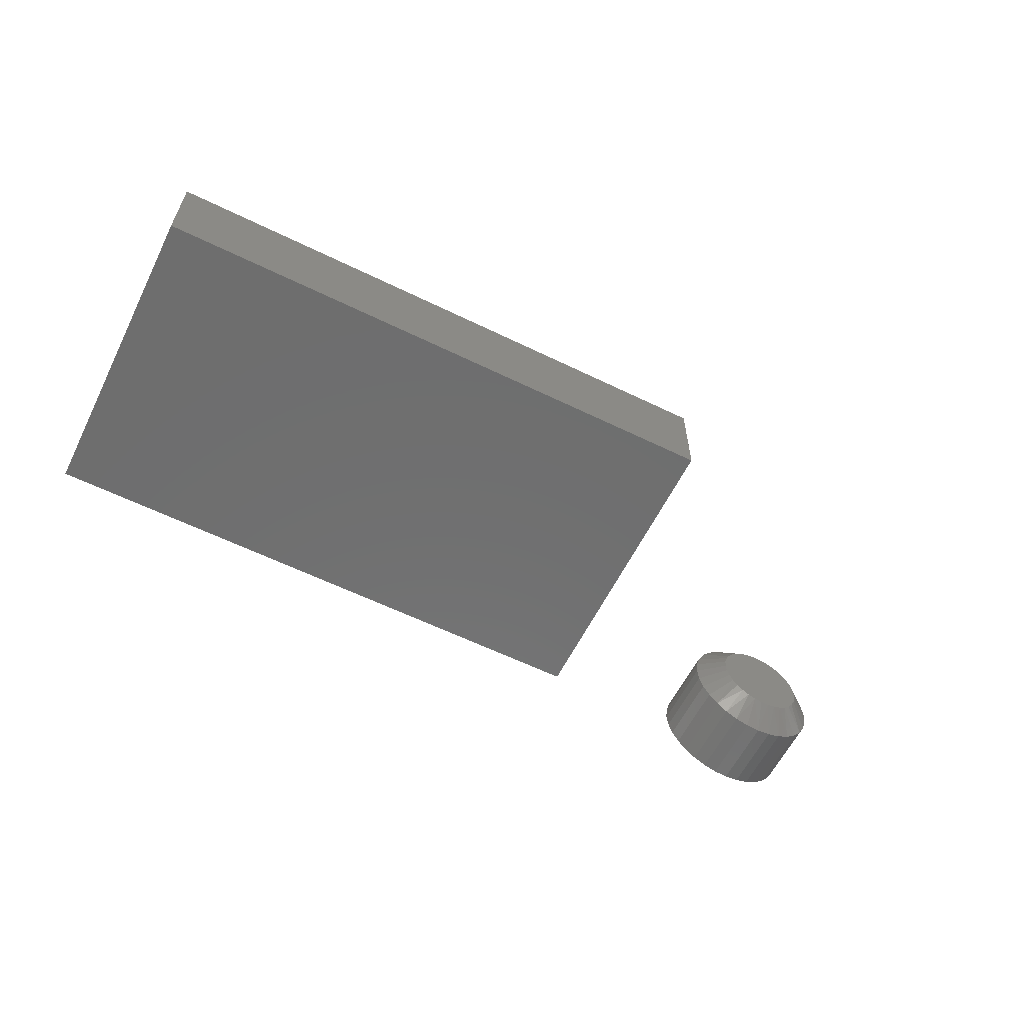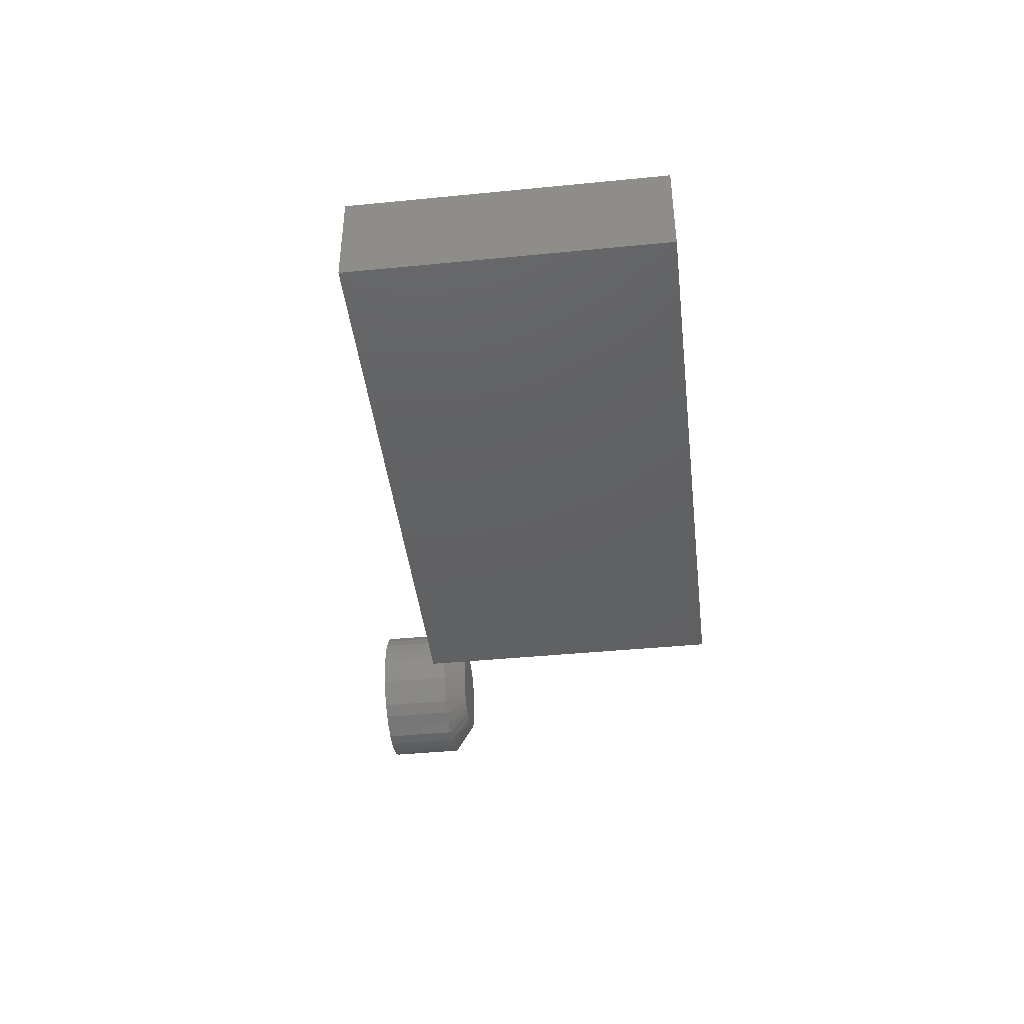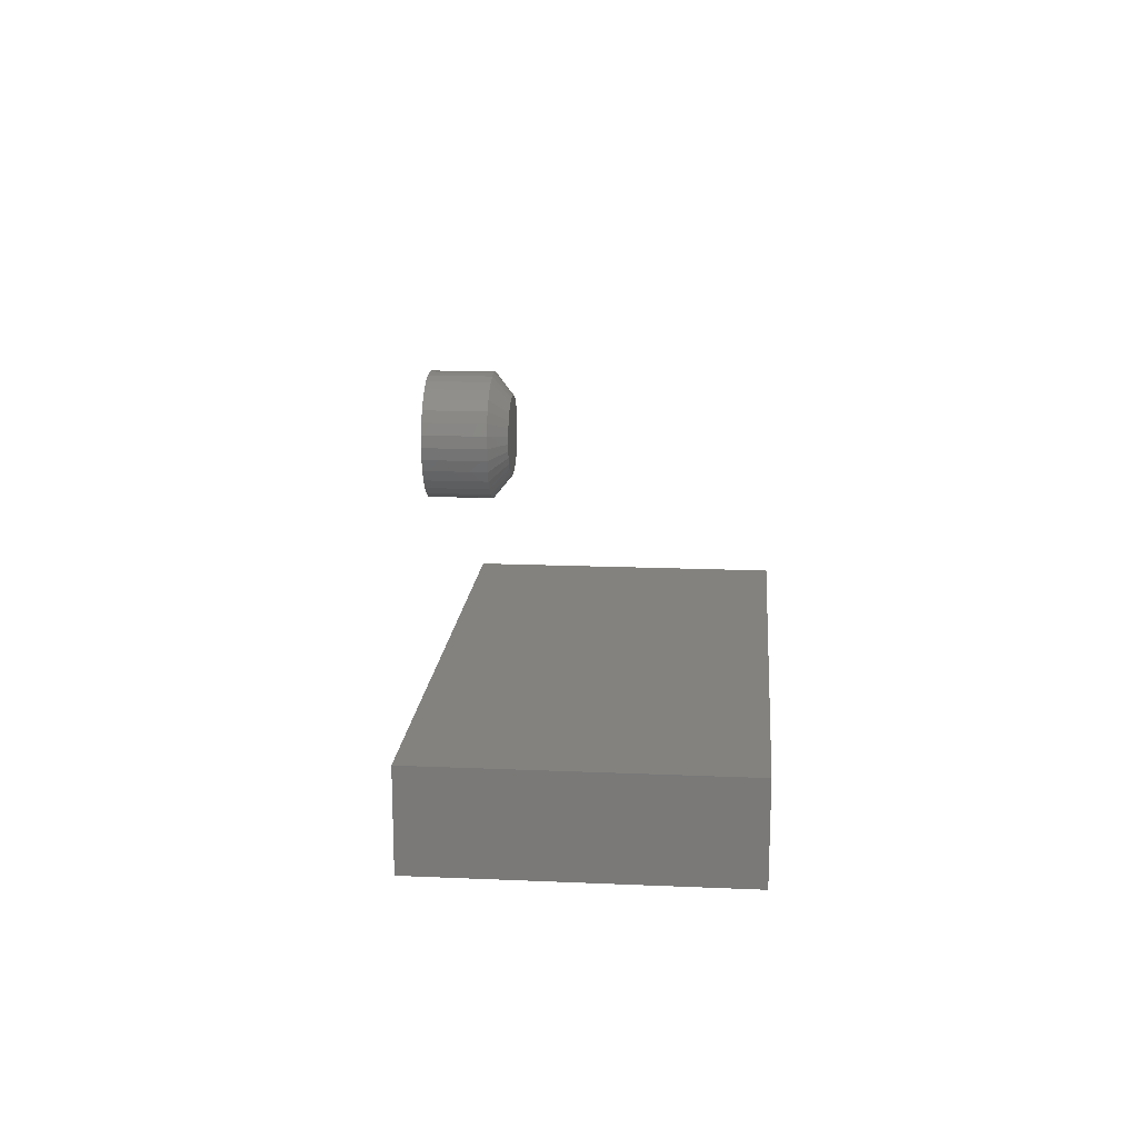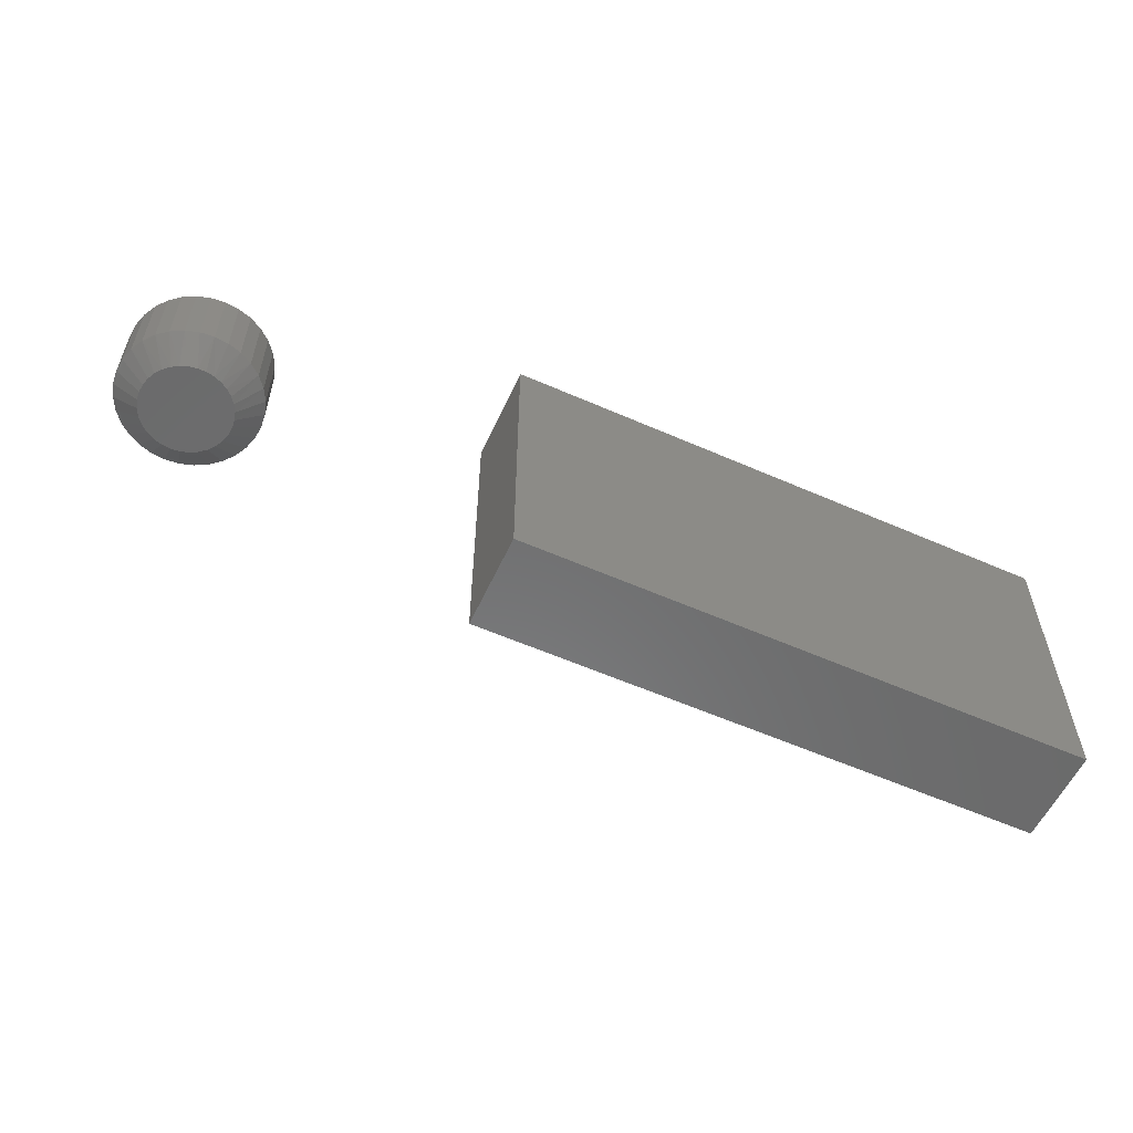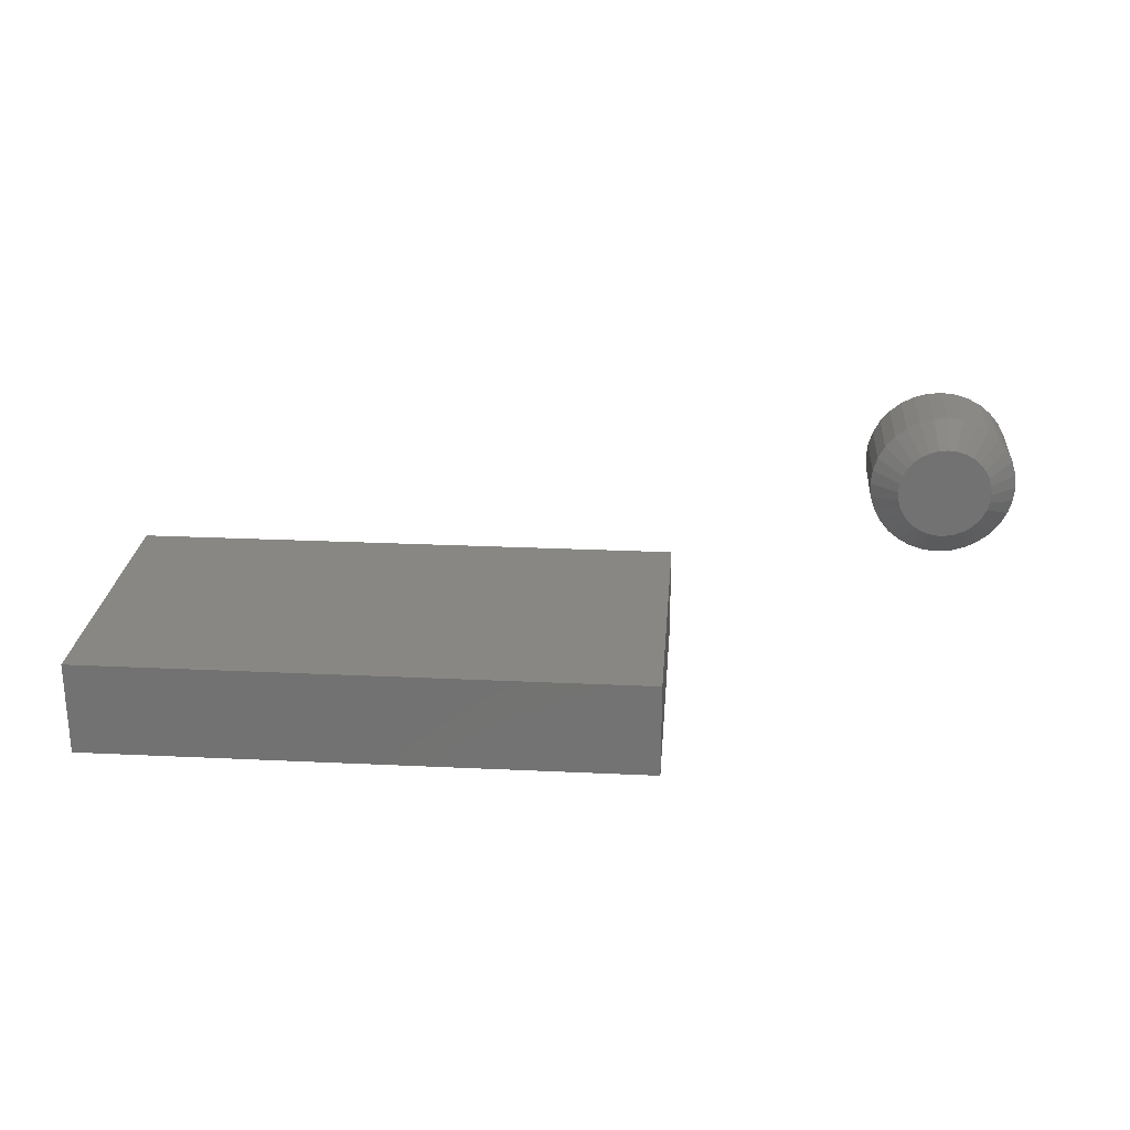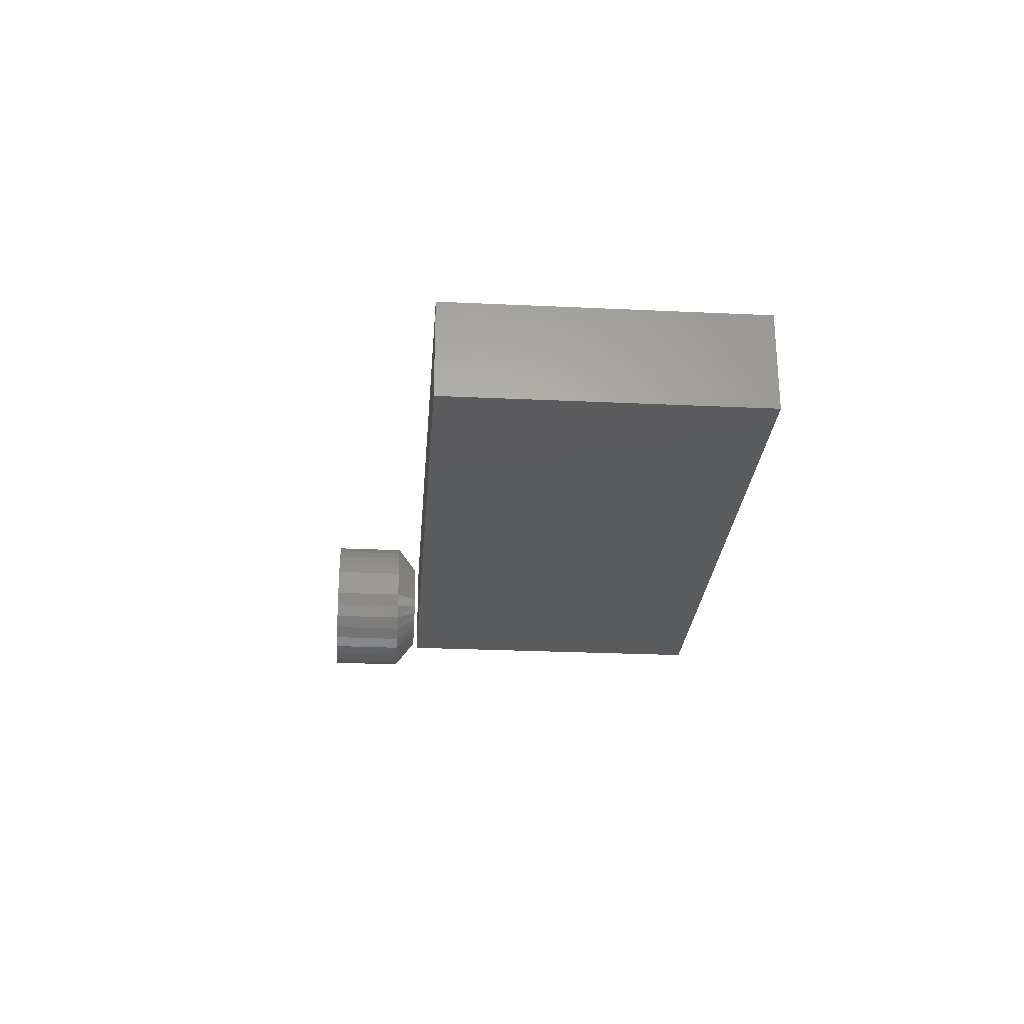
<metadata>
{"format":"stl","ext":"stl","renderer":"f3d","projection":"perspective","resolution":1024,"background":"white","views":[{"elev":-60.3,"azim":-26.5,"up":"+Z"},{"elev":-42.7,"azim":-83.3,"up":"+Z"},{"elev":16.6,"azim":-85.0,"up":"+Z"},{"elev":-57.2,"azim":155.4,"up":"+Y"},{"elev":24.9,"azim":4.4,"up":"+Z"},{"elev":-26.6,"azim":-94.2,"up":"+Z"}]}
</metadata>
<code>
# stl→obj: 105 verts, 202 faces
v -0.75 -0.5703 -0.2188
v 0.0625 -0.5703 -0.2188
v -0.75 -0.5703 -0.08191
v 0.0625 -0.5703 -0.08191
v -0.75 -0.1406 -0.2188
v -0.75 -0.1406 -0.08191
v 0.0625 -0.1406 -0.2188
v 0.0625 -0.1406 -0.08191
v 0.4515 -0.1406 0.09457
v 0.4783 -0.1406 0.09457
v 0.4649 -0.1406 0.09589
v 0.4386 -0.1406 0.09067
v 0.4911 -0.1406 0.09067
v 0.4268 -0.1406 0.08433
v 0.503 -0.1406 0.08433
v 0.4164 -0.1406 0.0758
v 0.5134 -0.1406 0.0758
v 0.4079 -0.1406 0.06541
v 0.5219 -0.1406 0.06541
v 0.5232 -0.1406 -0.008803
v 0.4142 -0.1406 -0.0189
v 0.5156 -0.1406 -0.0189
v 0.4236 -0.1406 -0.02743
v 0.5062 -0.1406 -0.02743
v 0.4343 -0.1406 -0.03409
v 0.4955 -0.1406 -0.03409
v 0.4461 -0.1406 -0.03866
v 0.4837 -0.1406 -0.03866
v 0.4586 -0.1406 -0.04099
v 0.4712 -0.1406 -0.04099
v 0.5282 -0.1406 0.05355
v 0.4015 -0.1406 0.05355
v 0.5322 -0.1406 0.04068
v 0.3976 -0.1406 0.04068
v 0.5335 -0.1406 0.0273
v 0.3963 -0.1406 0.0273
v 0.5323 -0.1406 0.0147
v 0.3975 -0.1406 0.0147
v 0.5288 -0.1406 0.002527
v 0.4009 -0.1406 0.002527
v 0.4066 -0.1406 -0.008803
v 0.5725 1.646e-16 0.0273
v 0.5725 -0.1094 0.0273
v 0.5705 1.632e-16 0.006302
v 0.5705 -0.1094 0.006302
v 0.5643 1.614e-16 -0.01389
v 0.5643 -0.1094 -0.01389
v 0.5544 1.593e-16 -0.0325
v 0.5544 -0.1094 -0.0325
v 0.541 1.569e-16 -0.04882
v 0.541 -0.1094 -0.04882
v 0.5247 1.543e-16 -0.0622
v 0.5247 -0.1094 -0.0622
v 0.5061 1.517e-16 -0.07215
v 0.5061 -0.1094 -0.07215
v 0.4859 1.491e-16 -0.07828
v 0.4859 -0.1094 -0.07828
v 0.4649 1.467e-16 -0.08035
v 0.4649 -0.1094 -0.08035
v 0.4439 1.445e-16 -0.07828
v 0.4439 -0.1094 -0.07828
v 0.4237 1.426e-16 -0.07215
v 0.4237 -0.1094 -0.07215
v 0.4051 1.41e-16 -0.0622
v 0.4051 -0.1094 -0.0622
v 0.3888 1.4e-16 -0.04882
v 0.3888 -0.1094 -0.04882
v 0.3754 1.394e-16 -0.0325
v 0.3754 -0.1094 -0.0325
v 0.3654 1.393e-16 -0.01389
v 0.3654 -0.1094 -0.01389
v 0.3593 1.398e-16 0.006302
v 0.3593 -0.1094 0.006302
v 0.3572 1.407e-16 0.0273
v 0.3572 -0.1094 0.0273
v 0.3593 1.421e-16 0.0483
v 0.3593 -0.1094 0.0483
v 0.3654 1.439e-16 0.0685
v 0.3654 -0.1094 0.0685
v 0.3754 1.46e-16 0.08711
v 0.3754 -0.1094 0.08711
v 0.3888 1.484e-16 0.1034
v 0.3888 -0.1094 0.1034
v 0.4051 1.51e-16 0.1168
v 0.4051 -0.1094 0.1168
v 0.4237 1.536e-16 0.1268
v 0.4237 -0.1094 0.1268
v 0.4439 1.562e-16 0.1329
v 0.4439 -0.1094 0.1329
v 0.4649 1.586e-16 0.135
v 0.4649 -0.1094 0.135
v 0.4859 1.608e-16 0.1329
v 0.4859 -0.1094 0.1329
v 0.5061 1.628e-16 0.1268
v 0.5061 -0.1094 0.1268
v 0.5247 1.643e-16 0.1168
v 0.5247 -0.1094 0.1168
v 0.541 1.653e-16 0.1034
v 0.541 -0.1094 0.1034
v 0.5544 1.659e-16 0.08711
v 0.5544 -0.1094 0.08711
v 0.5643 1.66e-16 0.0685
v 0.5643 -0.1094 0.0685
v 0.5705 1.655e-16 0.0483
v 0.5705 -0.1094 0.0483
f 1 2 3
f 3 2 4
f 5 6 7
f 7 6 8
f 6 5 3
f 3 5 1
f 4 8 3
f 3 8 6
f 7 8 2
f 2 8 4
f 1 5 2
f 2 5 7
f 9 10 11
f 10 9 12
f 10 12 13
f 13 12 14
f 13 14 15
f 15 14 16
f 15 16 17
f 17 16 18
f 17 18 19
f 20 21 22
f 22 21 23
f 22 23 24
f 24 23 25
f 24 25 26
f 26 25 27
f 26 27 28
f 28 27 29
f 28 29 30
f 19 18 31
f 31 18 32
f 31 32 33
f 33 32 34
f 33 34 35
f 35 34 36
f 35 36 37
f 37 36 38
f 37 38 39
f 39 38 40
f 39 40 20
f 20 40 41
f 20 41 21
f 42 43 44
f 44 43 45
f 44 45 46
f 46 45 47
f 46 47 48
f 48 47 49
f 48 49 50
f 50 49 51
f 50 51 52
f 52 51 53
f 52 53 54
f 54 53 55
f 54 55 56
f 56 55 57
f 56 57 58
f 58 57 59
f 58 59 60
f 60 59 61
f 60 61 62
f 62 61 63
f 62 63 64
f 64 63 65
f 64 65 66
f 66 65 67
f 66 67 68
f 68 67 69
f 68 69 70
f 70 69 71
f 70 71 72
f 72 71 73
f 72 73 74
f 74 73 75
f 74 75 76
f 76 75 77
f 76 77 78
f 78 77 79
f 78 79 80
f 80 79 81
f 80 81 82
f 82 81 83
f 82 83 84
f 84 83 85
f 84 85 86
f 86 85 87
f 86 87 88
f 88 87 89
f 88 89 90
f 90 89 91
f 90 91 92
f 92 91 93
f 92 93 94
f 94 93 95
f 94 95 96
f 96 95 97
f 96 97 98
f 98 97 99
f 98 99 100
f 100 99 101
f 100 101 102
f 102 101 103
f 102 103 104
f 104 103 105
f 104 105 42
f 42 105 43
f 15 95 13
f 9 11 89
f 11 10 91
f 91 89 11
f 79 18 81
f 18 79 32
f 32 79 77
f 32 77 34
f 34 77 75
f 34 75 36
f 31 101 19
f 101 31 103
f 103 31 33
f 103 33 105
f 105 33 35
f 105 35 43
f 95 15 97
f 97 15 17
f 97 17 99
f 99 17 19
f 99 19 101
f 91 10 93
f 93 10 13
f 93 13 95
f 85 12 87
f 87 12 9
f 87 9 89
f 12 85 14
f 14 85 83
f 14 83 16
f 16 83 81
f 16 81 18
f 65 63 25
f 23 65 25
f 23 67 65
f 61 59 27
f 27 63 61
f 25 63 27
f 59 57 30
f 29 59 30
f 55 53 26
f 28 55 26
f 28 57 55
f 30 57 28
f 53 51 24
f 26 53 24
f 29 27 59
f 24 51 22
f 22 51 49
f 22 49 20
f 20 49 47
f 20 47 39
f 39 47 45
f 39 45 37
f 37 45 43
f 37 43 35
f 40 69 41
f 69 40 71
f 71 40 38
f 71 38 73
f 73 38 36
f 73 36 75
f 23 21 67
f 67 21 41
f 67 41 69
f 90 92 88
f 86 88 92
f 94 86 92
f 84 86 94
f 96 84 94
f 54 62 52
f 60 62 54
f 56 60 54
f 58 60 56
f 62 64 52
f 52 64 66
f 52 66 50
f 50 66 68
f 50 68 48
f 48 68 70
f 48 70 46
f 46 70 72
f 46 72 44
f 44 72 74
f 44 74 42
f 42 74 76
f 42 76 104
f 104 76 78
f 104 78 102
f 102 78 80
f 102 80 100
f 100 80 82
f 100 82 98
f 98 82 84
f 98 84 96

</code>
